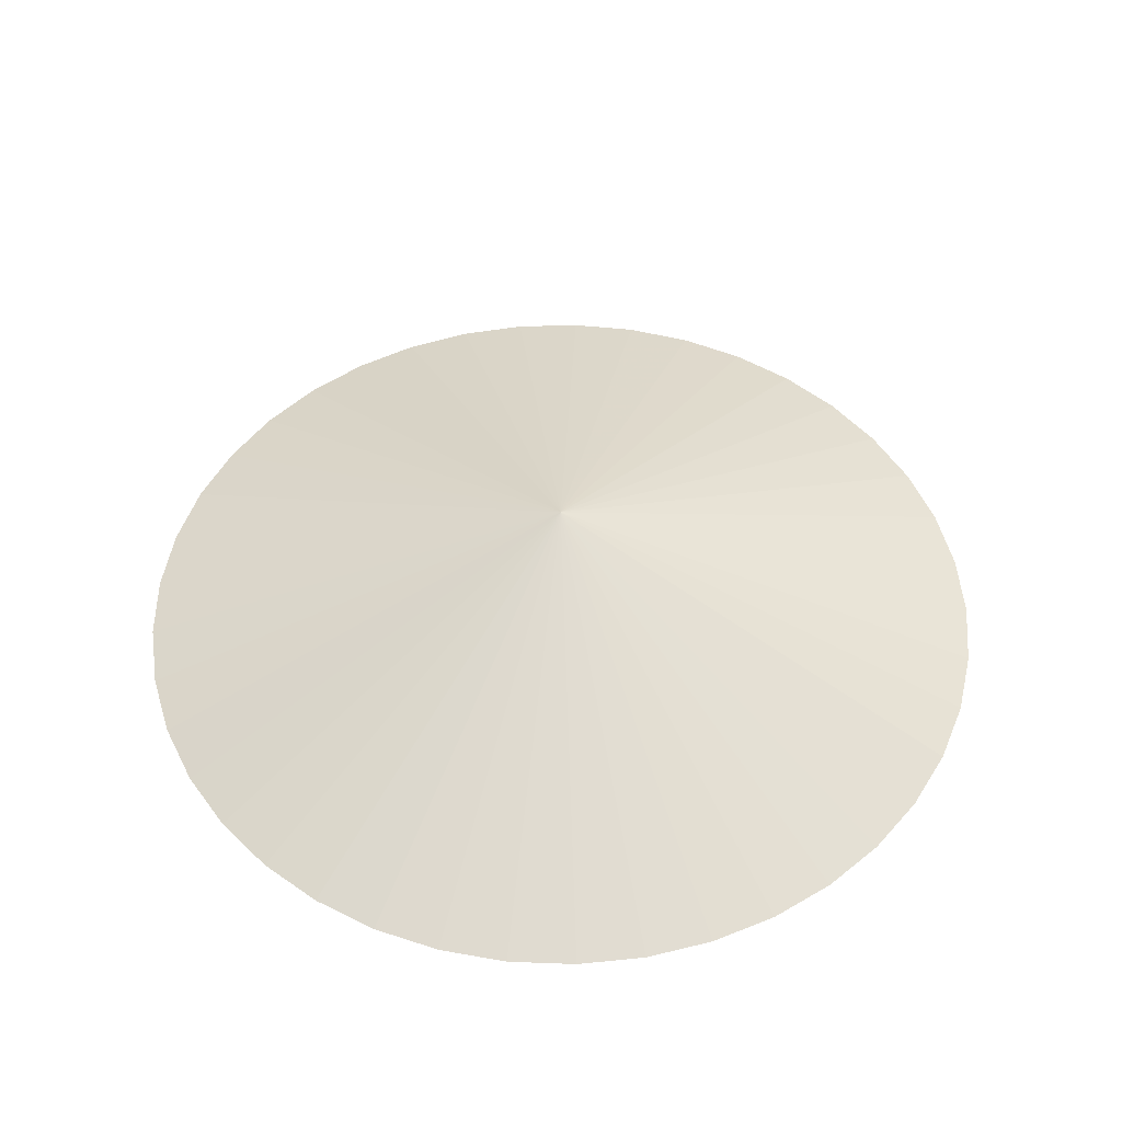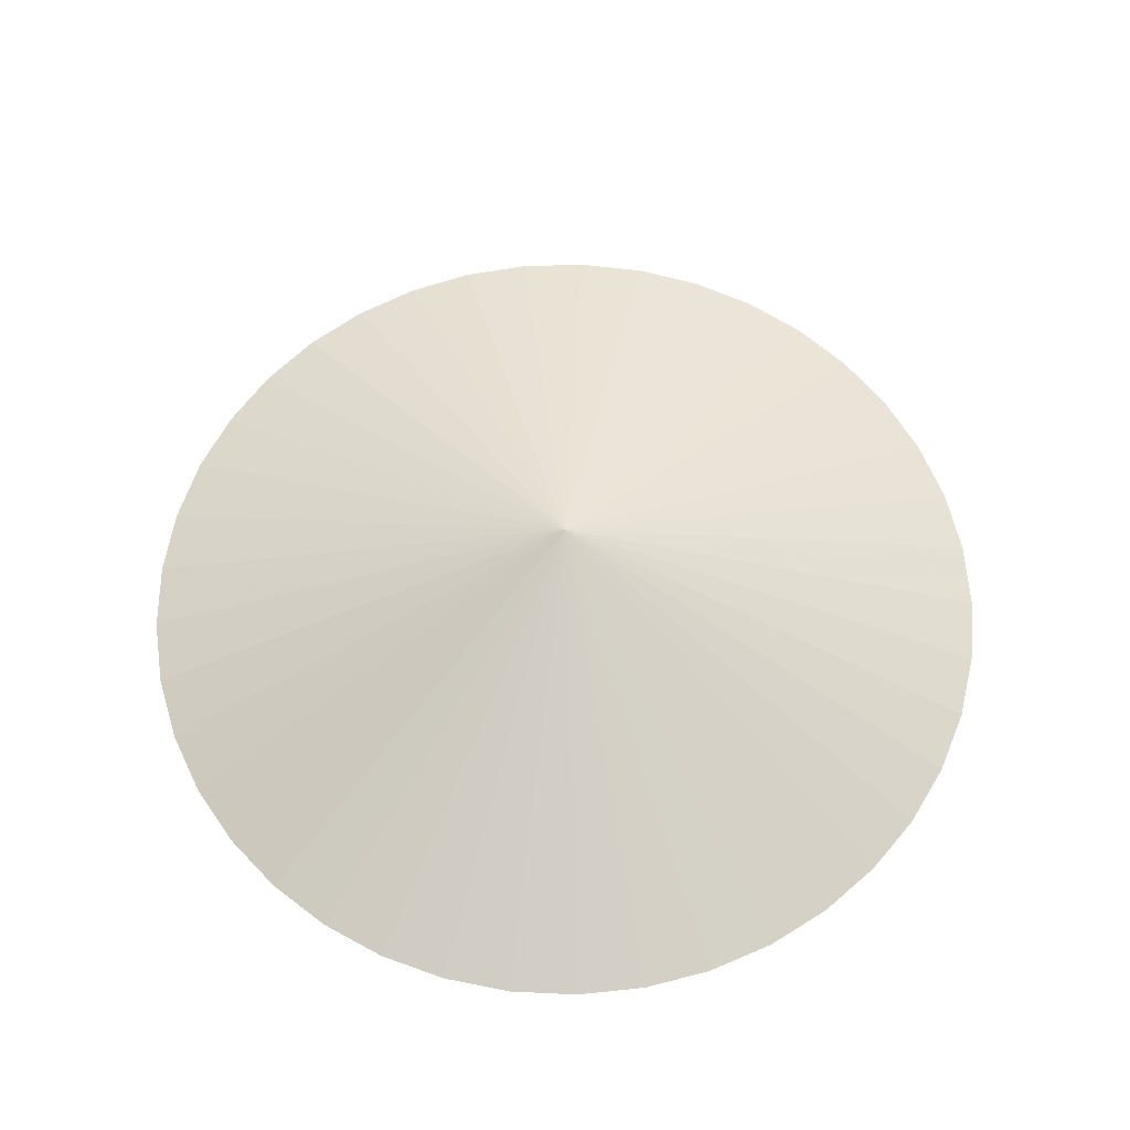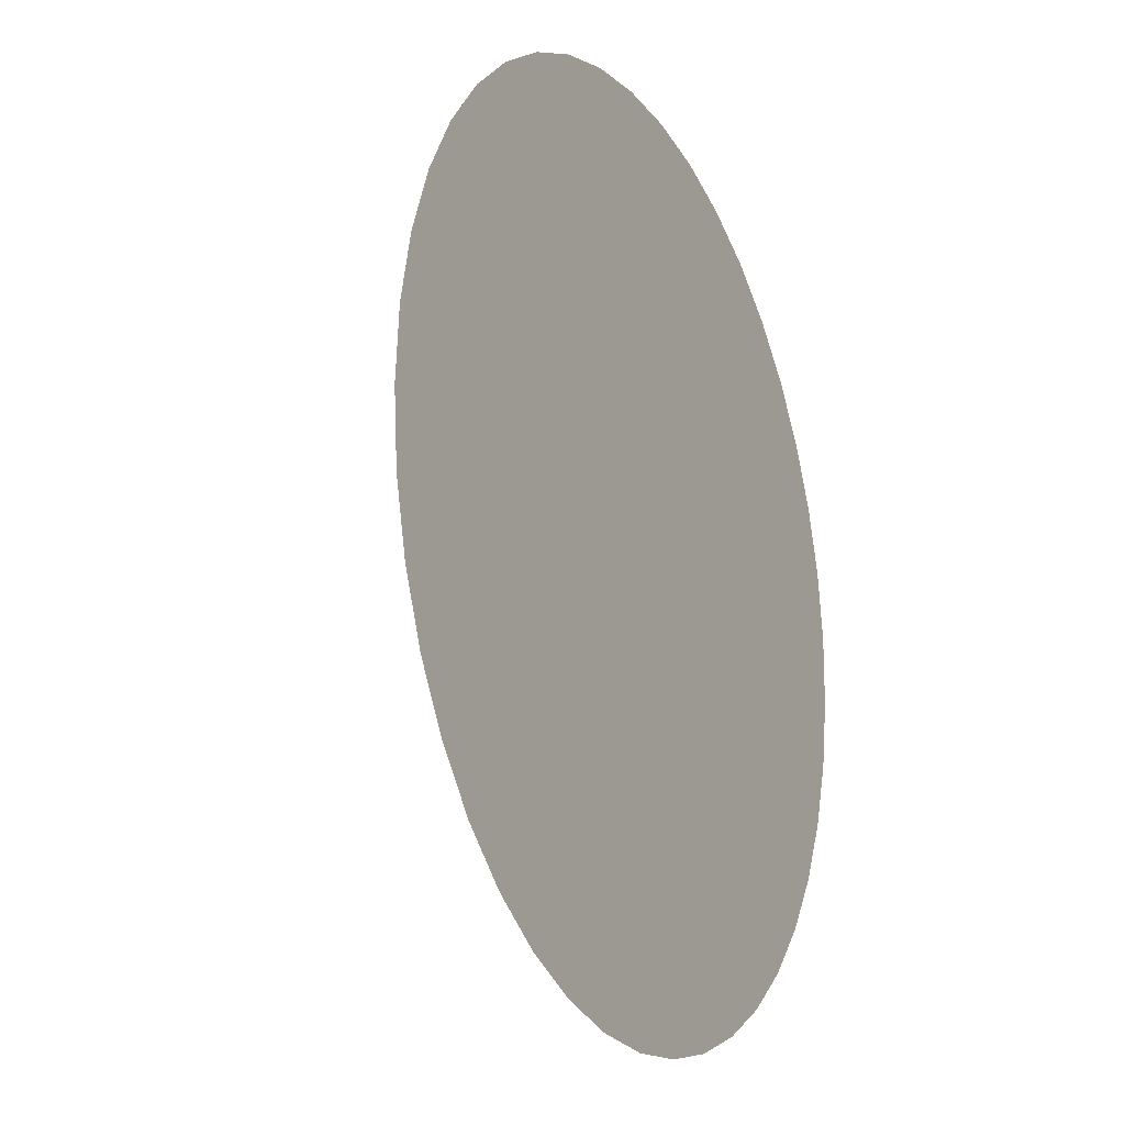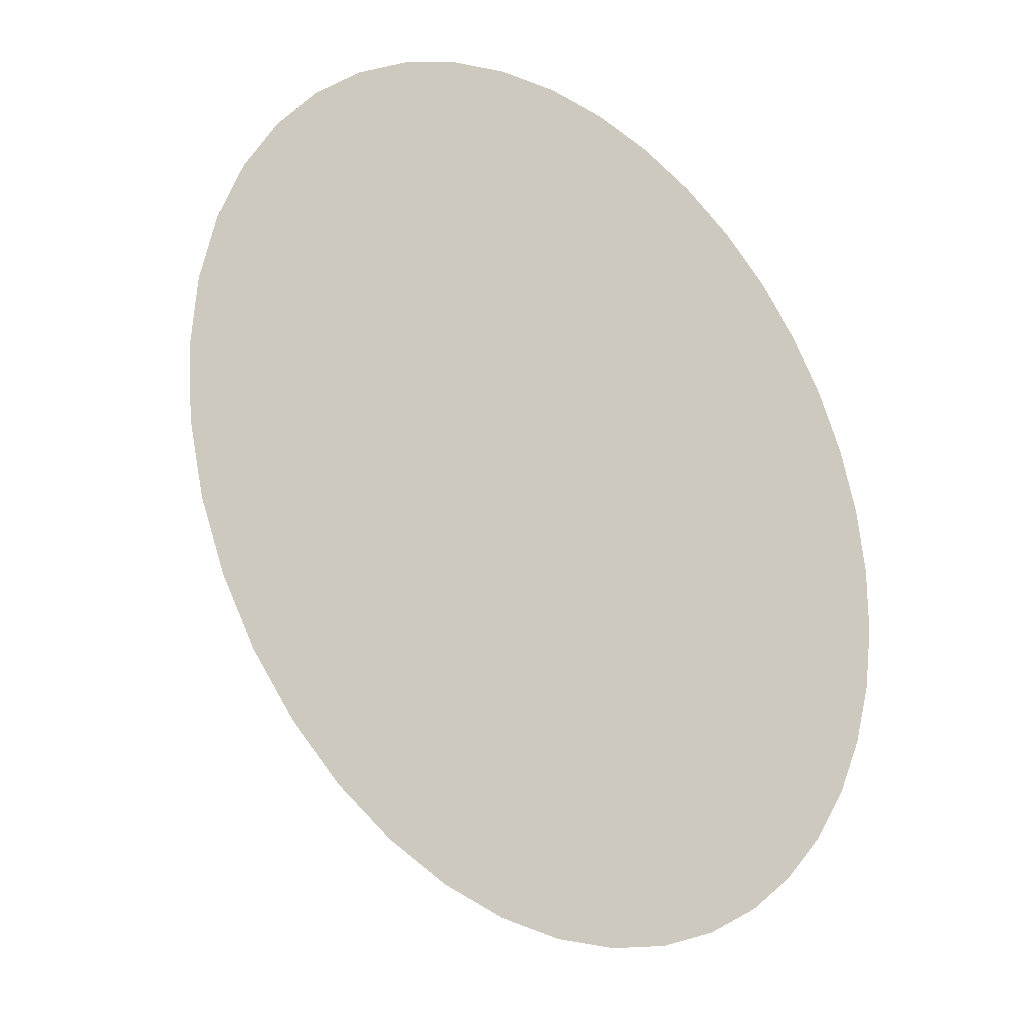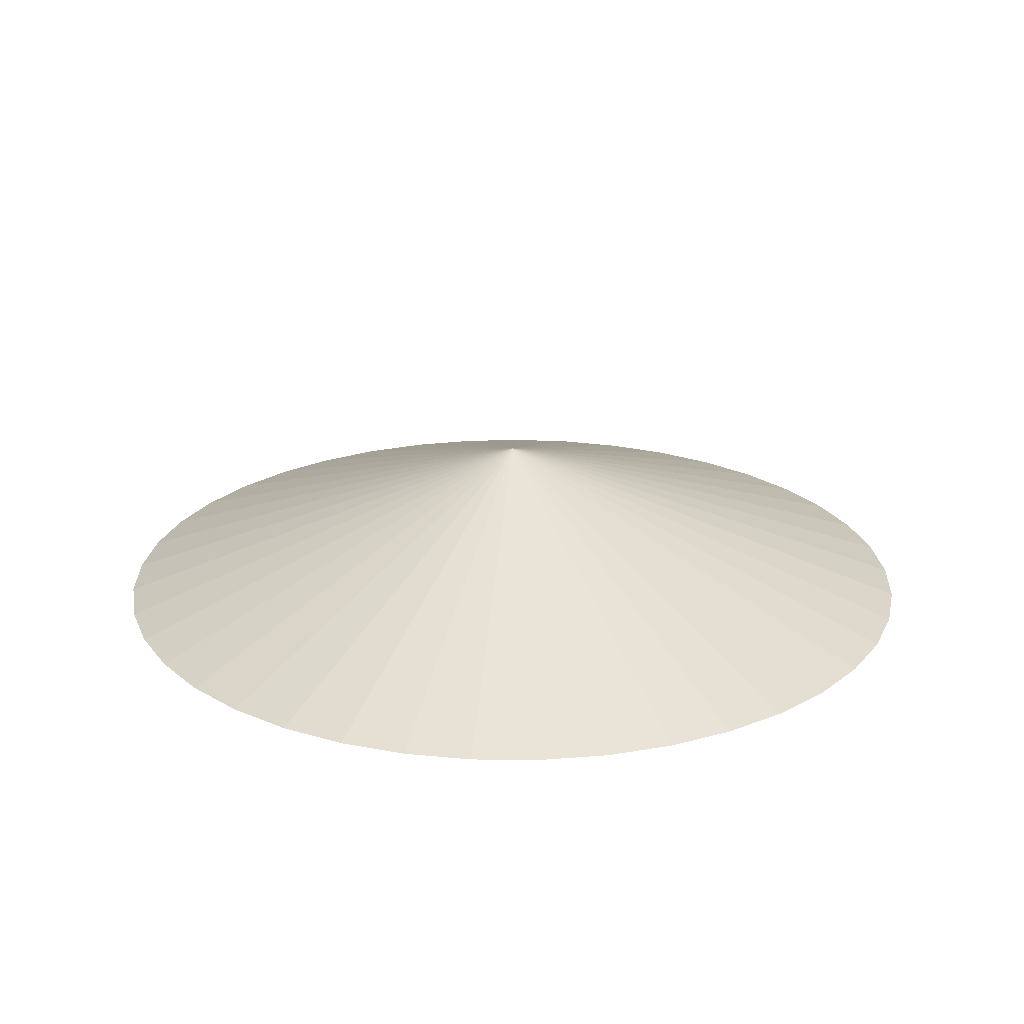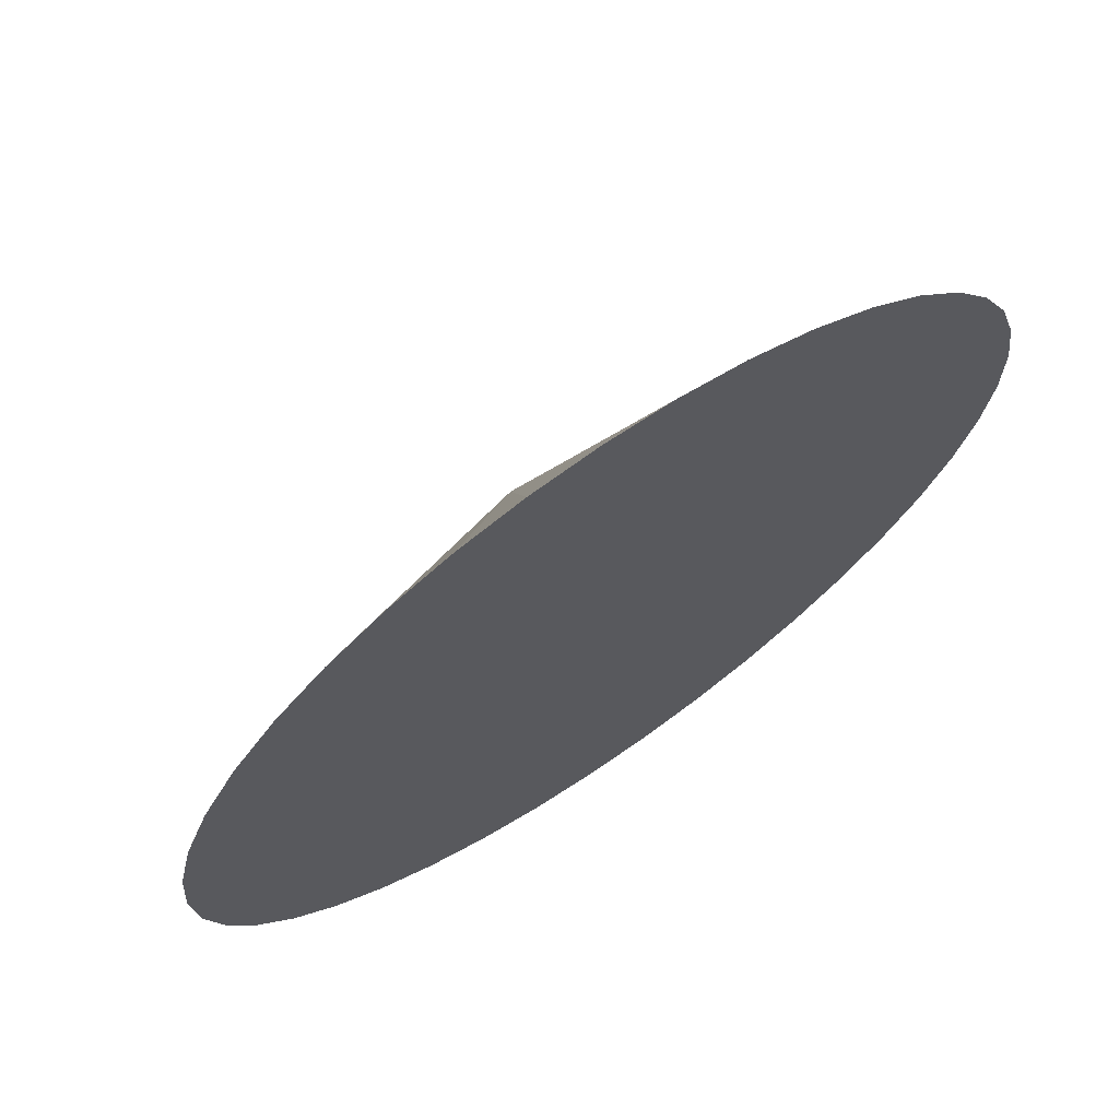
<metadata>
{"format":"obj","ext":"obj","renderer":"f3d","projection":"perspective","resolution":1024,"background":"white","views":[{"elev":49.9,"azim":-52.5,"up":"+Z"},{"elev":62.2,"azim":-61.0,"up":"+Z"},{"elev":-17.9,"azim":116.3,"up":"+Y"},{"elev":-23.4,"azim":137.8,"up":"+Y"},{"elev":22.9,"azim":121.6,"up":"+Z"},{"elev":69.6,"azim":145.5,"up":"+Y"}]}
</metadata>
<code>
v 0 -2.84e-17 -0.008334
v 0 -2.84e-17 0.35
v 1 -2.84e-17 -0.008334
v 0.9882 0.1526 -0.008334
v 0.9534 0.3017 -0.008334
v 0.8961 0.4437 -0.008334
v 0.8179 0.5753 -0.008334
v 0.7205 0.6934 -0.008334
v 0.6062 0.7953 -0.008334
v 0.4777 0.8785 -0.008334
v 0.338 0.9411 -0.008334
v 0.1904 0.9817 -0.008334
v 0.0383 0.9992 -0.008334
v -0.1147 0.9934 -0.008334
v -0.265 0.9642 -0.008334
v -0.4091 0.9125 -0.008334
v -0.5435 0.8393 -0.008334
v -0.6653 0.7465 -0.008334
v -0.7715 0.6362 -0.008334
v -0.8595 0.511 -0.008334
v -0.9275 0.3738 -0.008334
v -0.9737 0.2278 -0.008334
v -0.997 0.07655 -0.008334
v -0.997 -0.07655 -0.008334
v -0.9737 -0.2278 -0.008334
v -0.9275 -0.3738 -0.008334
v -0.8595 -0.511 -0.008334
v -0.7715 -0.6362 -0.008334
v -0.6653 -0.7465 -0.008334
v -0.5435 -0.8393 -0.008334
v -0.4091 -0.9125 -0.008334
v -0.265 -0.9642 -0.008334
v -0.1147 -0.9934 -0.008334
v 0.0383 -0.9992 -0.008334
v 0.1904 -0.9817 -0.008334
v 0.338 -0.9411 -0.008334
v 0.4777 -0.8785 -0.008334
v 0.6062 -0.7953 -0.008334
v 0.7205 -0.6934 -0.008334
v 0.8179 -0.5753 -0.008334
v 0.8961 -0.4437 -0.008334
v 0.9534 -0.3017 -0.008334
v 0.9882 -0.1526 -0.008334
v 0.4941 0.07632 -0.008334
v 0.9941 0.07632 -0.008334
v 0.5 -2.84e-17 -0.008334
v 0.5 -2.84e-17 0.1708
v 0.4941 0.07632 0.1708
v 0.4767 0.1509 -0.008334
v 0.9708 0.2272 -0.008334
v 0.4767 0.1509 0.1708
v 0.4481 0.2219 -0.008334
v 0.9247 0.3727 -0.008334
v 0.4481 0.2219 0.1708
v 0.4089 0.2876 -0.008334
v 0.857 0.5095 -0.008334
v 0.4089 0.2876 0.1708
v 0.3602 0.3467 -0.008334
v 0.7692 0.6344 -0.008334
v 0.3602 0.3467 0.1708
v 0.3031 0.3976 -0.008334
v 0.6633 0.7443 -0.008334
v 0.3031 0.3976 0.1708
v 0.2389 0.4392 -0.008334
v 0.542 0.8369 -0.008334
v 0.2389 0.4392 0.1708
v 0.169 0.4706 -0.008334
v 0.4079 0.9098 -0.008334
v 0.169 0.4706 0.1708
v 0.09519 0.4908 -0.008334
v 0.2642 0.9614 -0.008334
v 0.09519 0.4908 0.1708
v 0.01915 0.4996 -0.008334
v 0.1143 0.9905 -0.008334
v 0.01915 0.4996 0.1708
v -0.05734 0.4967 -0.008334
v -0.03819 0.9963 -0.008334
v -0.05734 0.4967 0.1708
v -0.1325 0.4821 -0.008334
v -0.1898 0.9788 -0.008334
v -0.1325 0.4821 0.1708
v -0.2045 0.4562 -0.008334
v -0.337 0.9383 -0.008334
v -0.2045 0.4562 0.1708
v -0.2718 0.4197 -0.008334
v -0.4763 0.8759 -0.008334
v -0.2718 0.4197 0.1708
v -0.3327 0.3733 -0.008334
v -0.6044 0.7929 -0.008334
v -0.3327 0.3733 0.1708
v -0.3857 0.3181 -0.008334
v -0.7184 0.6914 -0.008334
v -0.3857 0.3181 0.1708
v -0.4298 0.2555 -0.008334
v -0.8155 0.5736 -0.008334
v -0.4298 0.2555 0.1708
v -0.4637 0.1869 -0.008334
v -0.8935 0.4424 -0.008334
v -0.4637 0.1869 0.1708
v -0.4868 0.1139 -0.008334
v -0.9506 0.3008 -0.008334
v -0.4868 0.1139 0.1708
v -0.4985 0.03827 -0.008334
v -0.9853 0.1522 -0.008334
v -0.4985 0.03827 0.1708
v -0.4985 -0.03827 -0.008334
v -0.997 -1.249e-16 -0.008334
v -0.4985 -0.03827 0.1708
v -0.4868 -0.1139 -0.008334
v -0.9853 -0.1522 -0.008334
v -0.4868 -0.1139 0.1708
v -0.4637 -0.1869 -0.008334
v -0.9506 -0.3008 -0.008334
v -0.4637 -0.1869 0.1708
v -0.4298 -0.2555 -0.008334
v -0.8935 -0.4424 -0.008334
v -0.4298 -0.2555 0.1708
v -0.3857 -0.3181 -0.008334
v -0.8155 -0.5736 -0.008334
v -0.3857 -0.3181 0.1708
v -0.3327 -0.3733 -0.008334
v -0.7184 -0.6914 -0.008334
v -0.3327 -0.3733 0.1708
v -0.2718 -0.4197 -0.008334
v -0.6044 -0.7929 -0.008334
v -0.2718 -0.4197 0.1708
v -0.2045 -0.4562 -0.008334
v -0.4763 -0.8759 -0.008334
v -0.2045 -0.4562 0.1708
v -0.1325 -0.4821 -0.008334
v -0.337 -0.9383 -0.008334
v -0.1325 -0.4821 0.1708
v -0.05734 -0.4967 -0.008334
v -0.1898 -0.9788 -0.008334
v -0.05734 -0.4967 0.1708
v 0.01915 -0.4996 -0.008334
v -0.03819 -0.9963 -0.008334
v 0.01915 -0.4996 0.1708
v 0.09519 -0.4908 -0.008334
v 0.1143 -0.9905 -0.008334
v 0.09519 -0.4908 0.1708
v 0.169 -0.4706 -0.008334
v 0.2642 -0.9614 -0.008334
v 0.169 -0.4706 0.1708
v 0.2389 -0.4392 -0.008334
v 0.4079 -0.9098 -0.008334
v 0.2389 -0.4392 0.1708
v 0.3031 -0.3976 -0.008334
v 0.542 -0.8369 -0.008334
v 0.3031 -0.3976 0.1708
v 0.3602 -0.3467 -0.008334
v 0.6633 -0.7443 -0.008334
v 0.3602 -0.3467 0.1708
v 0.4089 -0.2876 -0.008334
v 0.7692 -0.6344 -0.008334
v 0.4089 -0.2876 0.1708
v 0.4481 -0.2219 -0.008334
v 0.857 -0.5095 -0.008334
v 0.4481 -0.2219 0.1708
v 0.4767 -0.1509 -0.008334
v 0.9247 -0.3727 -0.008334
v 0.4767 -0.1509 0.1708
v 0.4941 -0.07632 -0.008334
v 0.9708 -0.2272 -0.008334
v 0.4941 -0.07632 0.1708
v 0.9941 -0.07632 -0.008334
f 1 44 46
f 44 4 45
f 45 3 46
f 44 45 46
f 2 47 48
f 47 3 45
f 45 4 48
f 47 45 48
f 1 49 44
f 49 5 50
f 50 4 44
f 49 50 44
f 2 48 51
f 48 4 50
f 50 5 51
f 48 50 51
f 1 52 49
f 52 6 53
f 53 5 49
f 52 53 49
f 2 51 54
f 51 5 53
f 53 6 54
f 51 53 54
f 1 55 52
f 55 7 56
f 56 6 52
f 55 56 52
f 2 54 57
f 54 6 56
f 56 7 57
f 54 56 57
f 1 58 55
f 58 8 59
f 59 7 55
f 58 59 55
f 2 57 60
f 57 7 59
f 59 8 60
f 57 59 60
f 1 61 58
f 61 9 62
f 62 8 58
f 61 62 58
f 2 60 63
f 60 8 62
f 62 9 63
f 60 62 63
f 1 64 61
f 64 10 65
f 65 9 61
f 64 65 61
f 2 63 66
f 63 9 65
f 65 10 66
f 63 65 66
f 1 67 64
f 67 11 68
f 68 10 64
f 67 68 64
f 2 66 69
f 66 10 68
f 68 11 69
f 66 68 69
f 1 70 67
f 70 12 71
f 71 11 67
f 70 71 67
f 2 69 72
f 69 11 71
f 71 12 72
f 69 71 72
f 1 73 70
f 73 13 74
f 74 12 70
f 73 74 70
f 2 72 75
f 72 12 74
f 74 13 75
f 72 74 75
f 1 76 73
f 76 14 77
f 77 13 73
f 76 77 73
f 2 75 78
f 75 13 77
f 77 14 78
f 75 77 78
f 1 79 76
f 79 15 80
f 80 14 76
f 79 80 76
f 2 78 81
f 78 14 80
f 80 15 81
f 78 80 81
f 1 82 79
f 82 16 83
f 83 15 79
f 82 83 79
f 2 81 84
f 81 15 83
f 83 16 84
f 81 83 84
f 1 85 82
f 85 17 86
f 86 16 82
f 85 86 82
f 2 84 87
f 84 16 86
f 86 17 87
f 84 86 87
f 1 88 85
f 88 18 89
f 89 17 85
f 88 89 85
f 2 87 90
f 87 17 89
f 89 18 90
f 87 89 90
f 1 91 88
f 91 19 92
f 92 18 88
f 91 92 88
f 2 90 93
f 90 18 92
f 92 19 93
f 90 92 93
f 1 94 91
f 94 20 95
f 95 19 91
f 94 95 91
f 2 93 96
f 93 19 95
f 95 20 96
f 93 95 96
f 1 97 94
f 97 21 98
f 98 20 94
f 97 98 94
f 2 96 99
f 96 20 98
f 98 21 99
f 96 98 99
f 1 100 97
f 100 22 101
f 101 21 97
f 100 101 97
f 2 99 102
f 99 21 101
f 101 22 102
f 99 101 102
f 1 103 100
f 103 23 104
f 104 22 100
f 103 104 100
f 2 102 105
f 102 22 104
f 104 23 105
f 102 104 105
f 1 106 103
f 106 24 107
f 107 23 103
f 106 107 103
f 2 105 108
f 105 23 107
f 107 24 108
f 105 107 108
f 1 109 106
f 109 25 110
f 110 24 106
f 109 110 106
f 2 108 111
f 108 24 110
f 110 25 111
f 108 110 111
f 1 112 109
f 112 26 113
f 113 25 109
f 112 113 109
f 2 111 114
f 111 25 113
f 113 26 114
f 111 113 114
f 1 115 112
f 115 27 116
f 116 26 112
f 115 116 112
f 2 114 117
f 114 26 116
f 116 27 117
f 114 116 117
f 1 118 115
f 118 28 119
f 119 27 115
f 118 119 115
f 2 117 120
f 117 27 119
f 119 28 120
f 117 119 120
f 1 121 118
f 121 29 122
f 122 28 118
f 121 122 118
f 2 120 123
f 120 28 122
f 122 29 123
f 120 122 123
f 1 124 121
f 124 30 125
f 125 29 121
f 124 125 121
f 2 123 126
f 123 29 125
f 125 30 126
f 123 125 126
f 1 127 124
f 127 31 128
f 128 30 124
f 127 128 124
f 2 126 129
f 126 30 128
f 128 31 129
f 126 128 129
f 1 130 127
f 130 32 131
f 131 31 127
f 130 131 127
f 2 129 132
f 129 31 131
f 131 32 132
f 129 131 132
f 1 133 130
f 133 33 134
f 134 32 130
f 133 134 130
f 2 132 135
f 132 32 134
f 134 33 135
f 132 134 135
f 1 136 133
f 136 34 137
f 137 33 133
f 136 137 133
f 2 135 138
f 135 33 137
f 137 34 138
f 135 137 138
f 1 139 136
f 139 35 140
f 140 34 136
f 139 140 136
f 2 138 141
f 138 34 140
f 140 35 141
f 138 140 141
f 1 142 139
f 142 36 143
f 143 35 139
f 142 143 139
f 2 141 144
f 141 35 143
f 143 36 144
f 141 143 144
f 1 145 142
f 145 37 146
f 146 36 142
f 145 146 142
f 2 144 147
f 144 36 146
f 146 37 147
f 144 146 147
f 1 148 145
f 148 38 149
f 149 37 145
f 148 149 145
f 2 147 150
f 147 37 149
f 149 38 150
f 147 149 150
f 1 151 148
f 151 39 152
f 152 38 148
f 151 152 148
f 2 150 153
f 150 38 152
f 152 39 153
f 150 152 153
f 1 154 151
f 154 40 155
f 155 39 151
f 154 155 151
f 2 153 156
f 153 39 155
f 155 40 156
f 153 155 156
f 1 157 154
f 157 41 158
f 158 40 154
f 157 158 154
f 2 156 159
f 156 40 158
f 158 41 159
f 156 158 159
f 1 160 157
f 160 42 161
f 161 41 157
f 160 161 157
f 2 159 162
f 159 41 161
f 161 42 162
f 159 161 162
f 1 163 160
f 163 43 164
f 164 42 160
f 163 164 160
f 2 162 165
f 162 42 164
f 164 43 165
f 162 164 165
f 1 46 163
f 46 3 166
f 166 43 163
f 46 166 163
f 2 165 47
f 165 43 166
f 166 3 47
f 165 166 47

</code>
